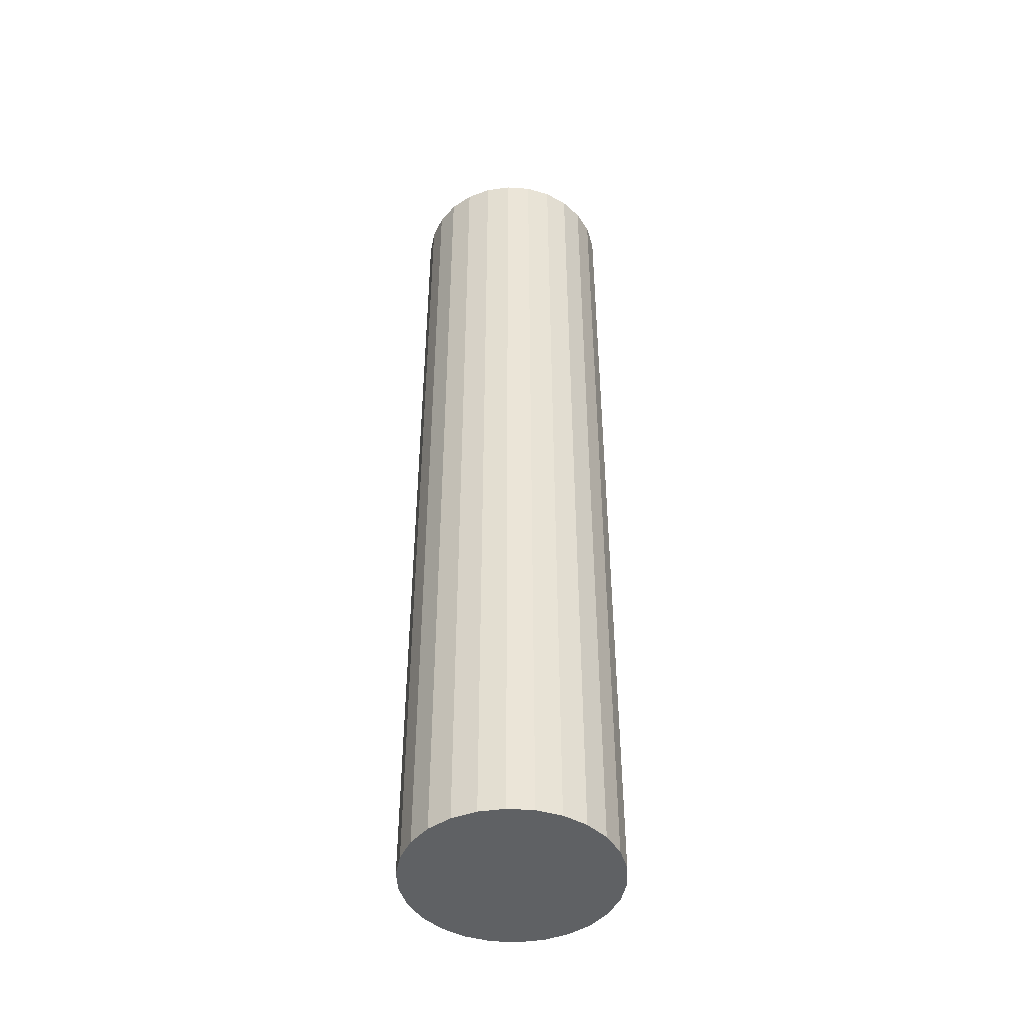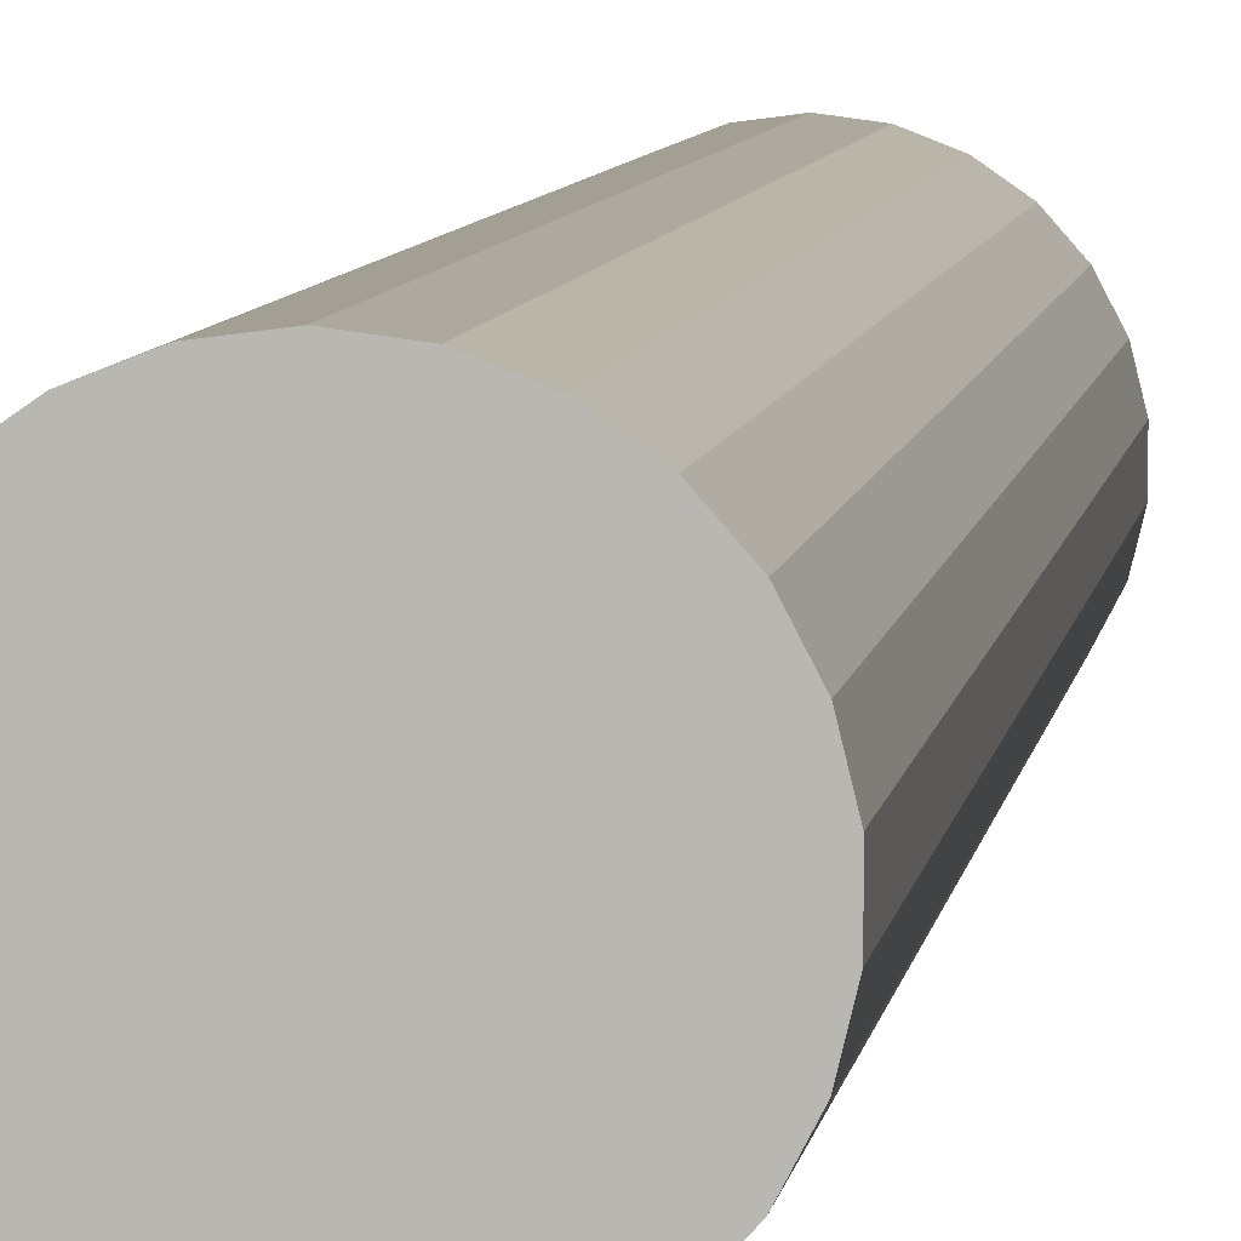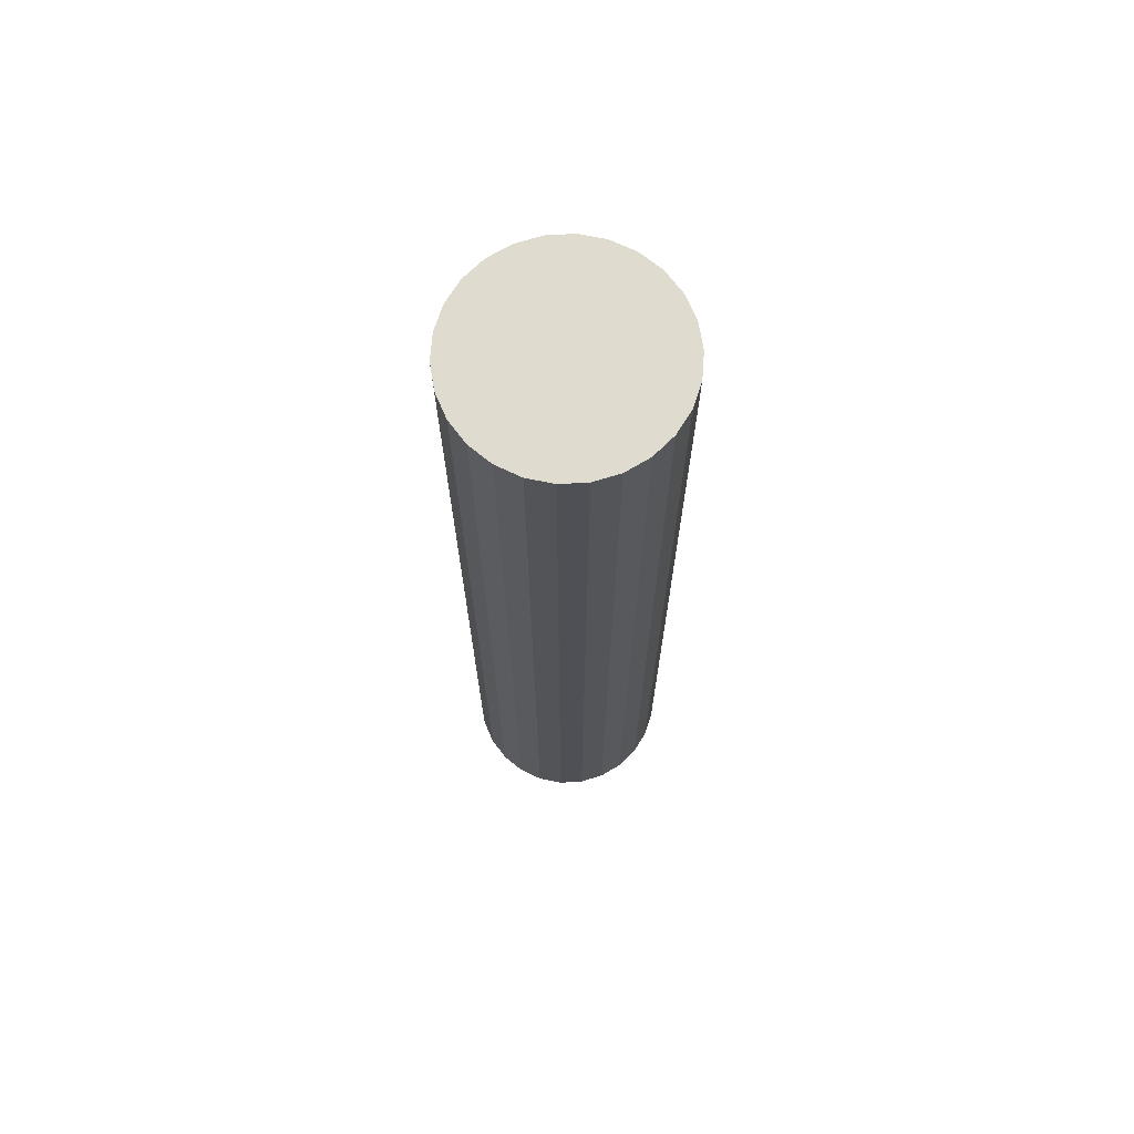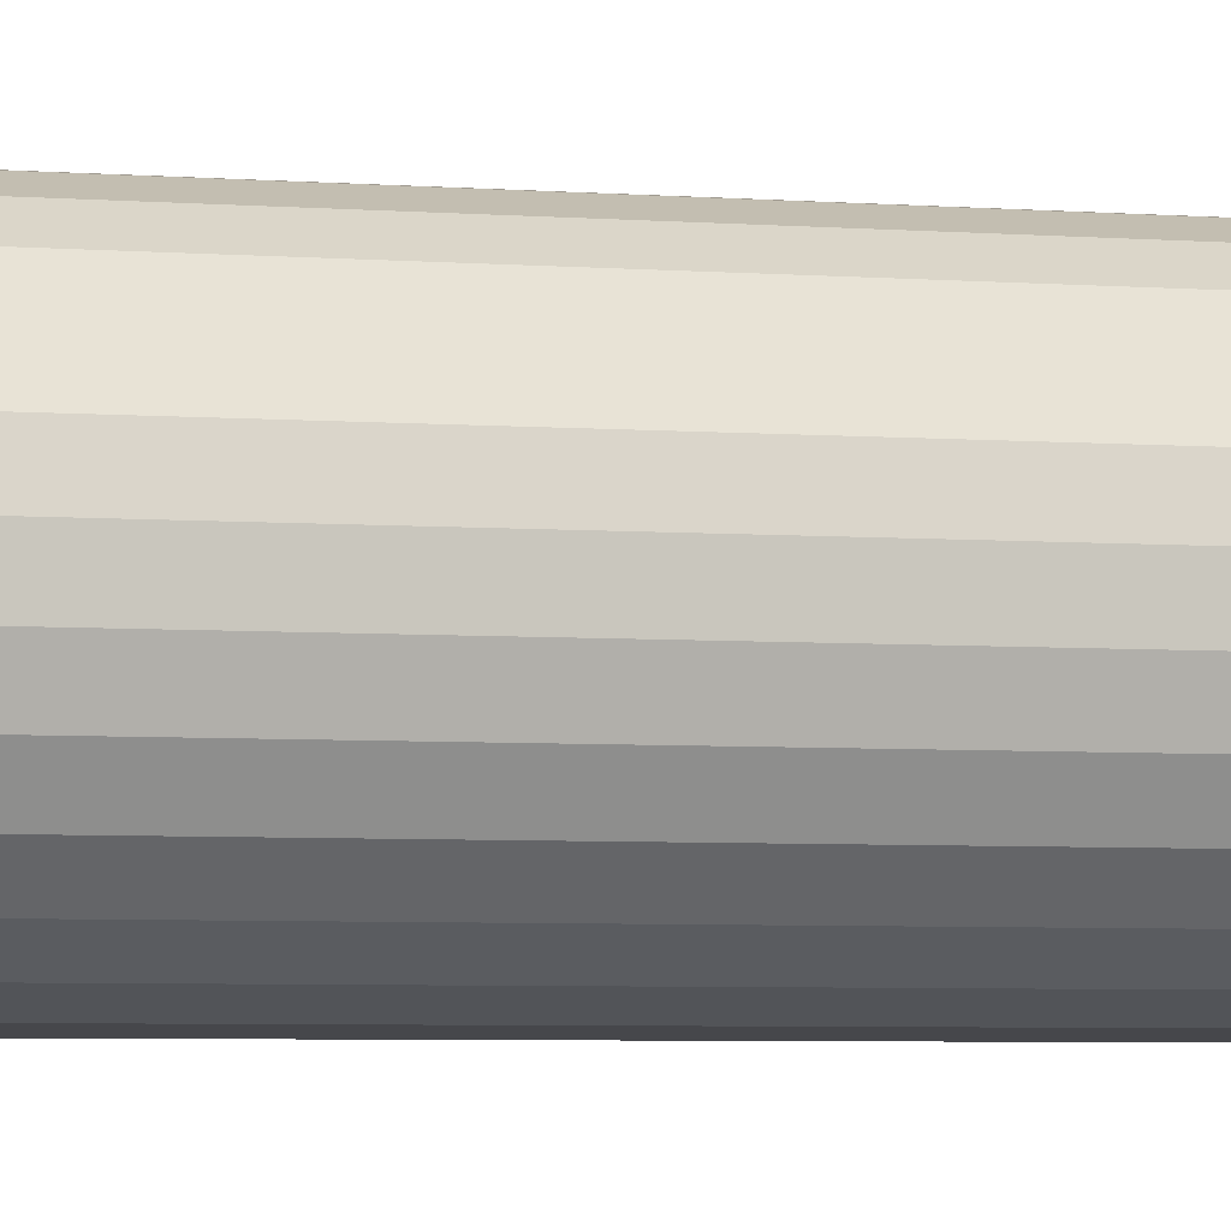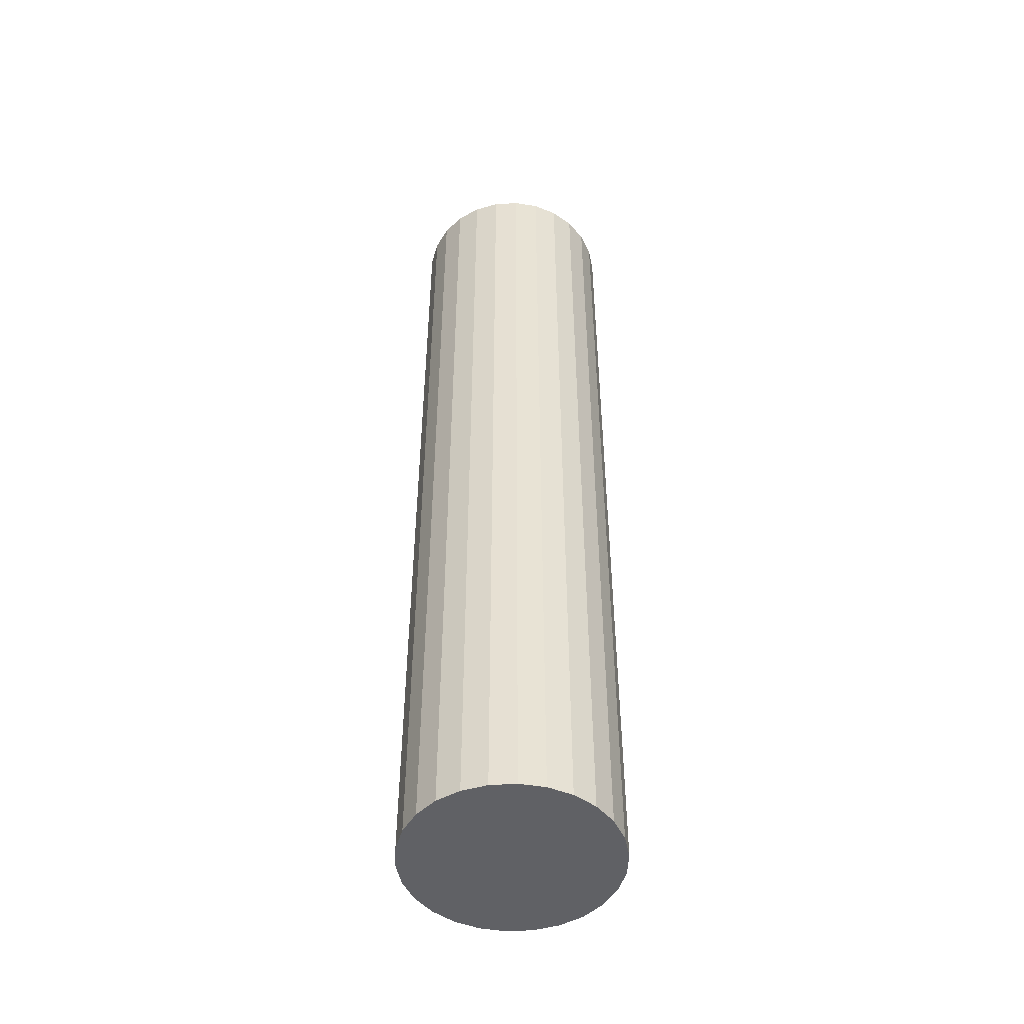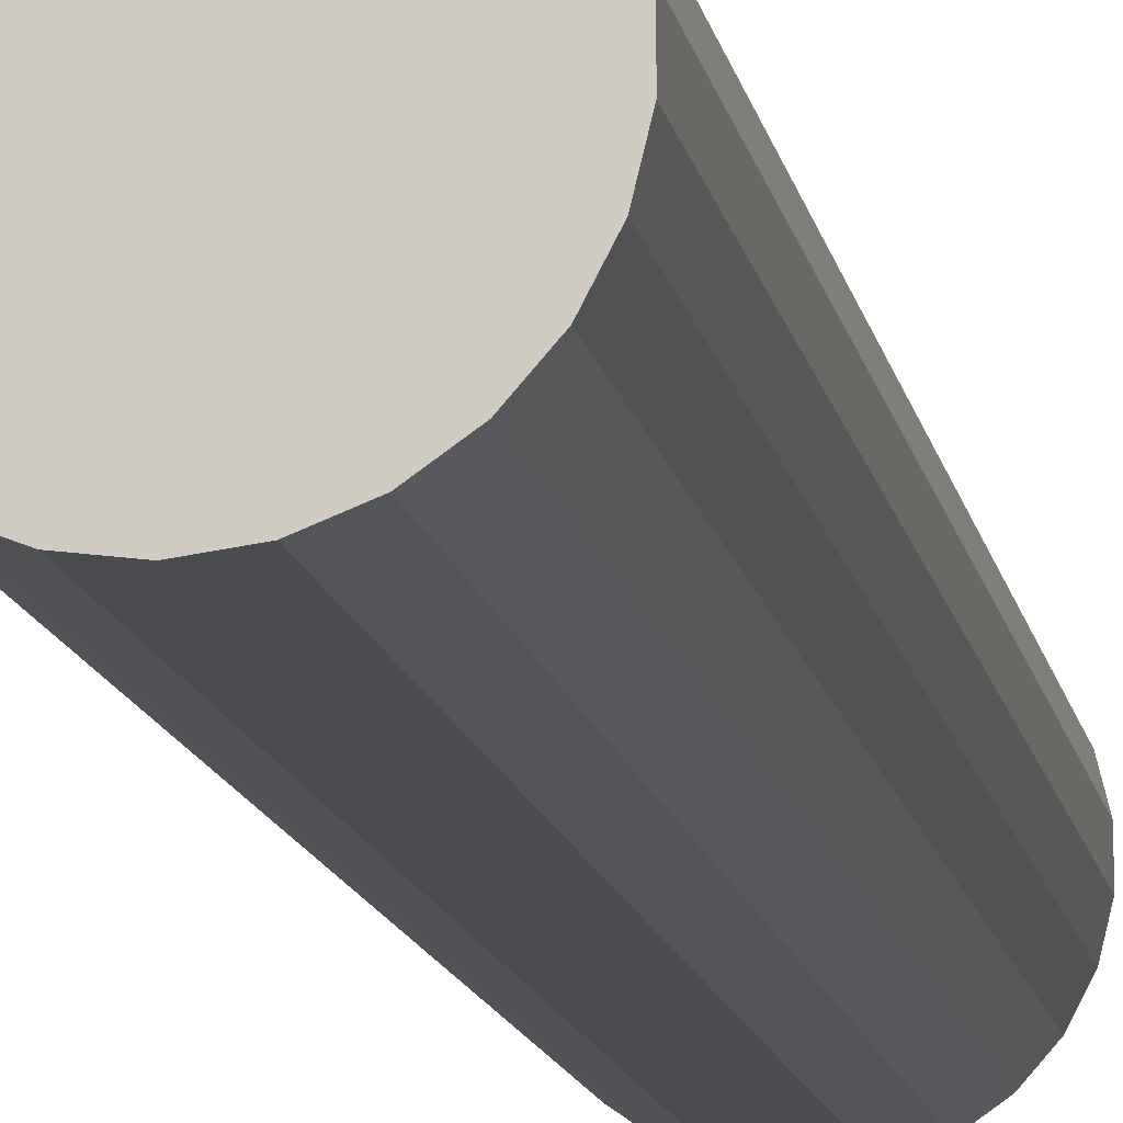
<metadata>
{"format":"obj","ext":"obj","renderer":"f3d","projection":"perspective","resolution":1024,"background":"white","views":[{"elev":-46.0,"azim":-135.8,"up":"+Y"},{"elev":6.1,"azim":7.0,"up":"+Z"},{"elev":70.3,"azim":-175.8,"up":"+Y"},{"elev":-3.8,"azim":-107.8,"up":"+Z"},{"elev":-49.2,"azim":38.7,"up":"+Y"},{"elev":-12.7,"azim":10.0,"up":"+Z"}]}
</metadata>
<code>
v  0.734 12.69 1.408
v  0.236 12.69 0.963
v  0.458 12.69 1.216
v  1.048 12.69 1.53
v  0.08 12.69 0.664
v  1.382 12.69 1.574
v  0 12.69 0.337
v  1.716 12.69 1.53
v  0 12.69 7.77e-16
v  2.03 12.69 1.408
v  0.08 12.69 -0.327
v  2.306 12.69 1.216
v  0.236 12.69 -0.625
v  2.528 12.69 0.963
v  0.458 12.69 -0.878
v  2.684 12.69 0.664
v  0.734 12.69 -1.071
v  2.764 12.69 0.337
v  1.048 12.69 -1.193
v  2.764 12.69 7.77e-16
v  1.382 12.69 -1.237
v  2.684 12.69 -0.327
v  1.716 12.69 -1.193
v  2.528 12.69 -0.625
v  2.03 12.69 -1.071
v  2.306 12.69 -0.878
v  0.458 -7.446e-17 1.216
v  0.734 -8.622e-17 1.408
v  0.236 -5.897e-17 0.963
v  0.08 -4.066e-17 0.664
v  1.048 -9.369e-17 1.53
v  1.382 -9.638e-17 1.574
v  1.716 -9.369e-17 1.53
v  2.03 -8.622e-17 1.408
v  2.306 -7.446e-17 1.216
v  2.528 -5.897e-17 0.963
v  2.684 -4.066e-17 0.664
v  2.764 -2.064e-17 0.337
v  2.764 0 0
v  2.684 2.002e-17 -0.327
v  2.528 3.827e-17 -0.625
v  2.306 5.376e-17 -0.878
v  2.03 6.558e-17 -1.071
v  1.716 7.305e-17 -1.193
v  1.382 7.574e-17 -1.237
v  1.048 7.305e-17 -1.193
v  0.734 6.558e-17 -1.071
v  0.458 5.376e-17 -0.878
v  0.236 3.827e-17 -0.625
v  0.08 2.002e-17 -0.327
v  0 0 0
v  0 -2.064e-17 0.337
g defaultobject
f 1 2 3
f 2 1 4
f 2 4 5
f 5 4 6
f 5 6 7
f 7 6 8
f 7 8 9
f 9 8 10
f 9 10 11
f 11 10 12
f 11 12 13
f 13 12 14
f 13 14 15
f 15 14 16
f 15 16 17
f 17 16 18
f 17 18 19
f 19 18 20
f 19 20 21
f 21 20 22
f 21 22 23
f 23 22 24
f 23 24 25
f 25 24 26
f 27 1 3
f 1 27 28
f 29 3 2
f 3 29 27
f 30 2 5
f 2 30 29
f 28 4 1
f 4 28 31
f 31 6 4
f 6 31 32
f 32 8 6
f 8 32 33
f 33 10 8
f 10 33 34
f 34 12 10
f 12 34 35
f 35 14 12
f 14 35 36
f 36 16 14
f 16 36 37
f 37 18 16
f 18 37 38
f 38 20 18
f 20 38 39
f 39 22 20
f 22 39 40
f 40 24 22
f 24 40 41
f 41 26 24
f 26 41 42
f 42 25 26
f 25 42 43
f 43 23 25
f 23 43 44
f 44 21 23
f 21 44 45
f 45 19 21
f 19 45 46
f 46 17 19
f 17 46 47
f 47 15 17
f 15 47 48
f 48 13 15
f 13 48 49
f 49 11 13
f 11 49 50
f 50 9 11
f 9 50 51
f 51 7 9
f 7 51 52
f 52 5 7
f 5 52 30
f 48 50 49
f 50 48 47
f 50 47 51
f 51 47 46
f 51 46 52
f 52 46 45
f 52 45 30
f 30 45 44
f 30 44 29
f 29 44 43
f 29 43 27
f 27 43 42
f 27 42 28
f 28 42 41
f 28 41 31
f 31 41 40
f 31 40 32
f 32 40 39
f 32 39 33
f 33 39 38
f 33 38 34
f 34 38 37
f 34 37 35
f 35 37 36

</code>
